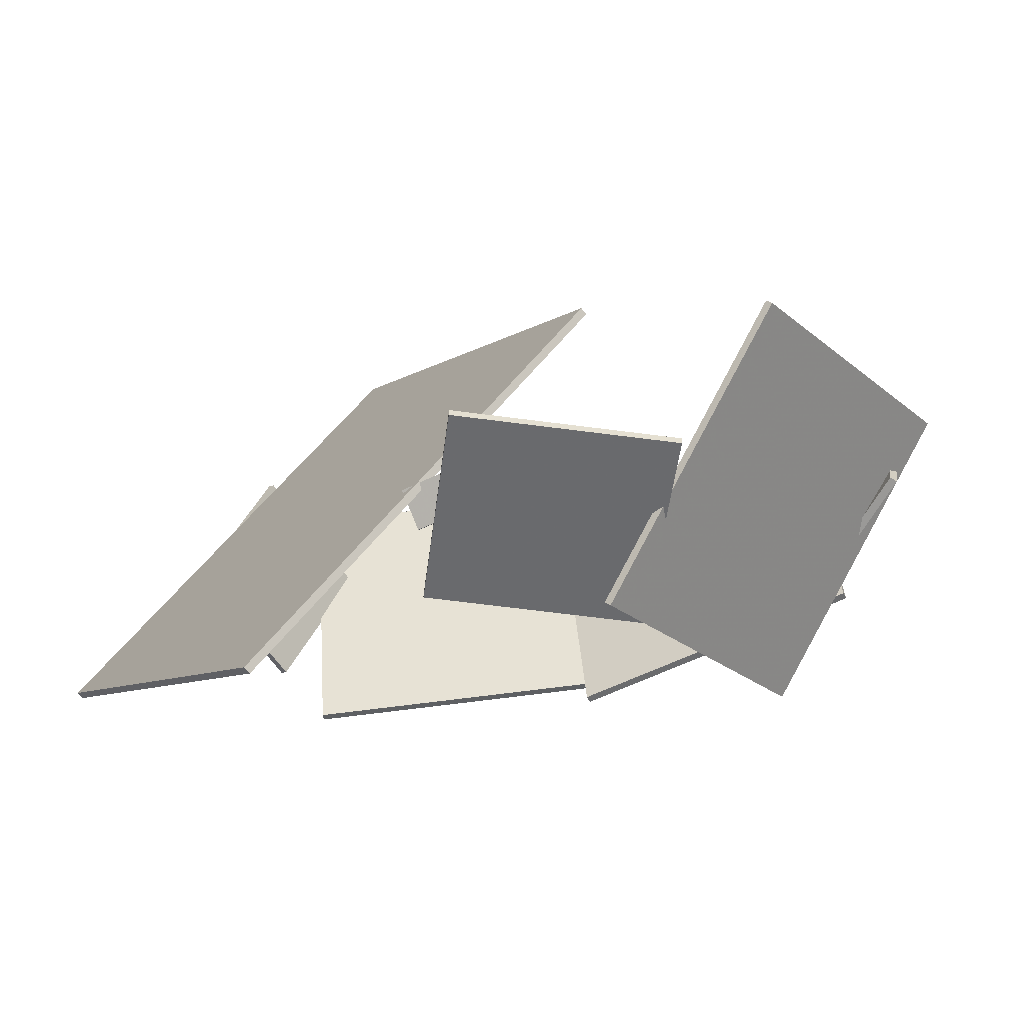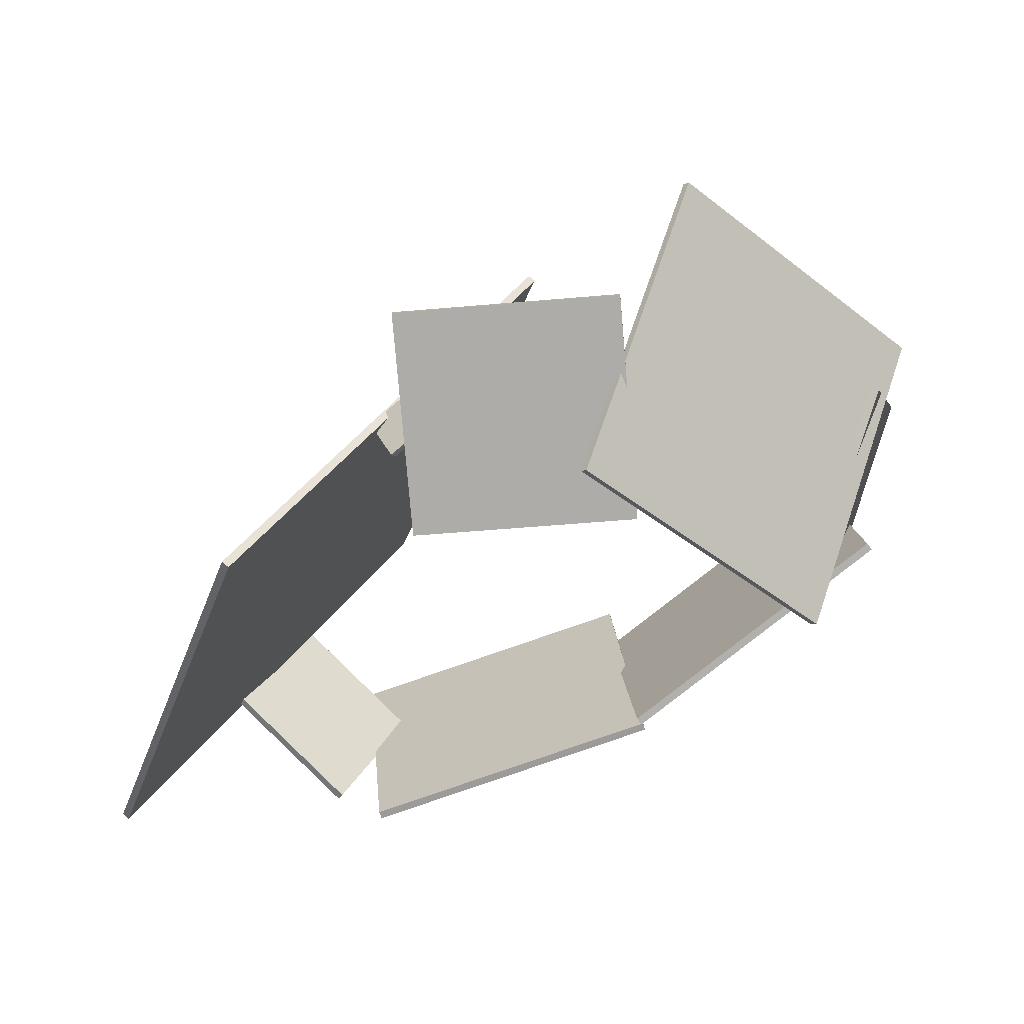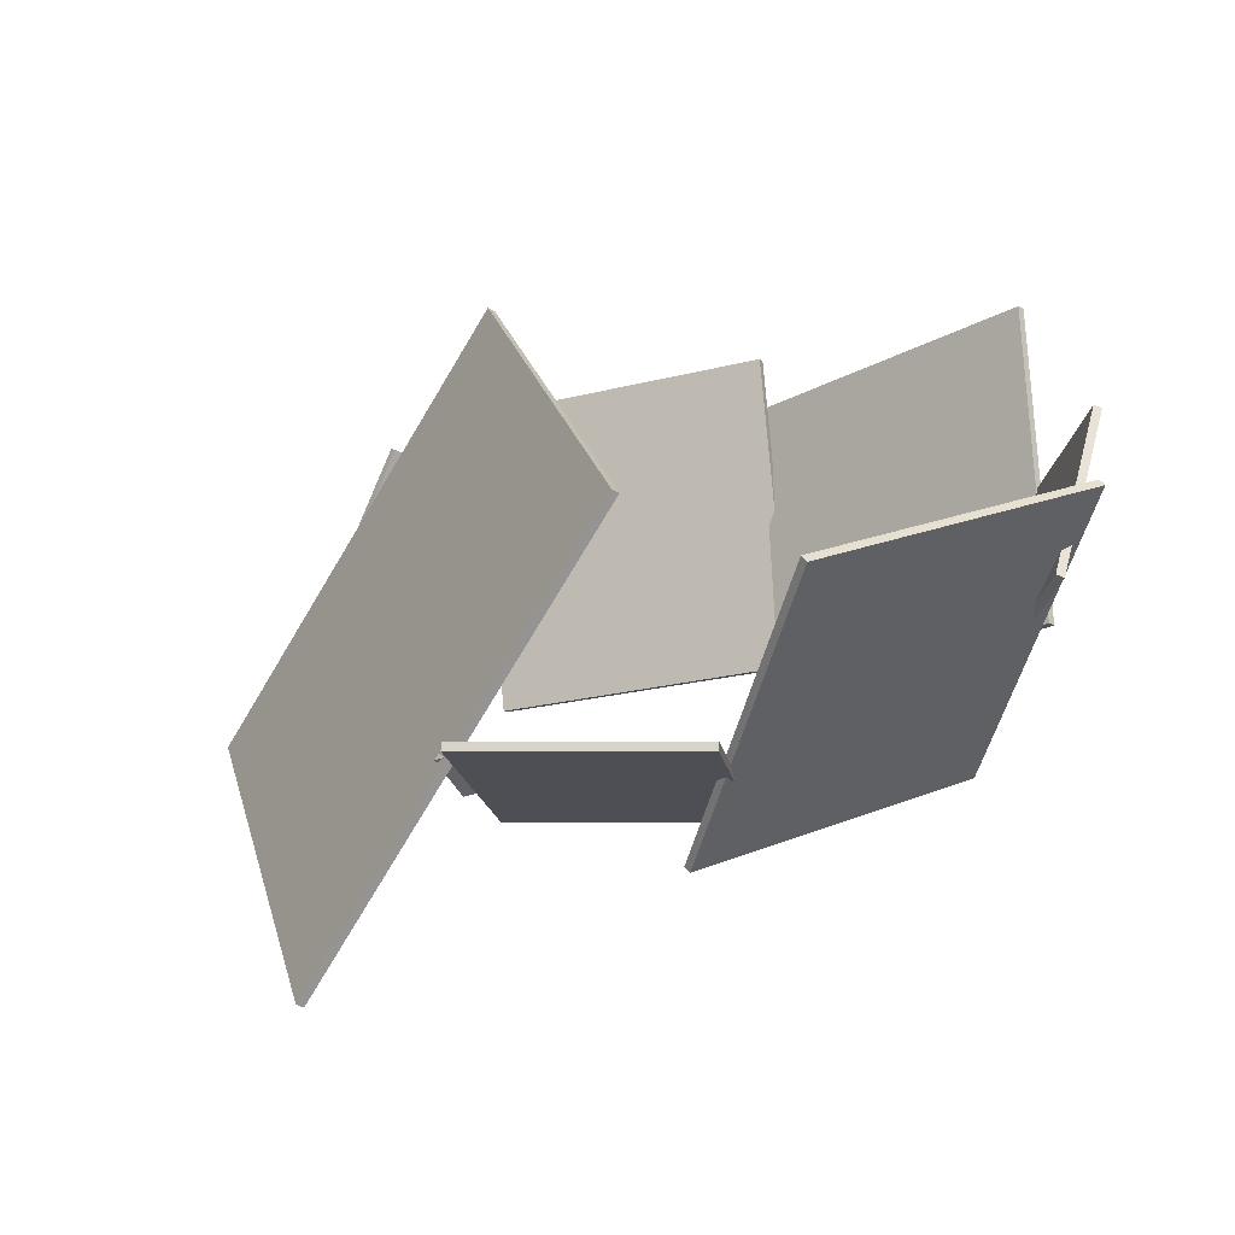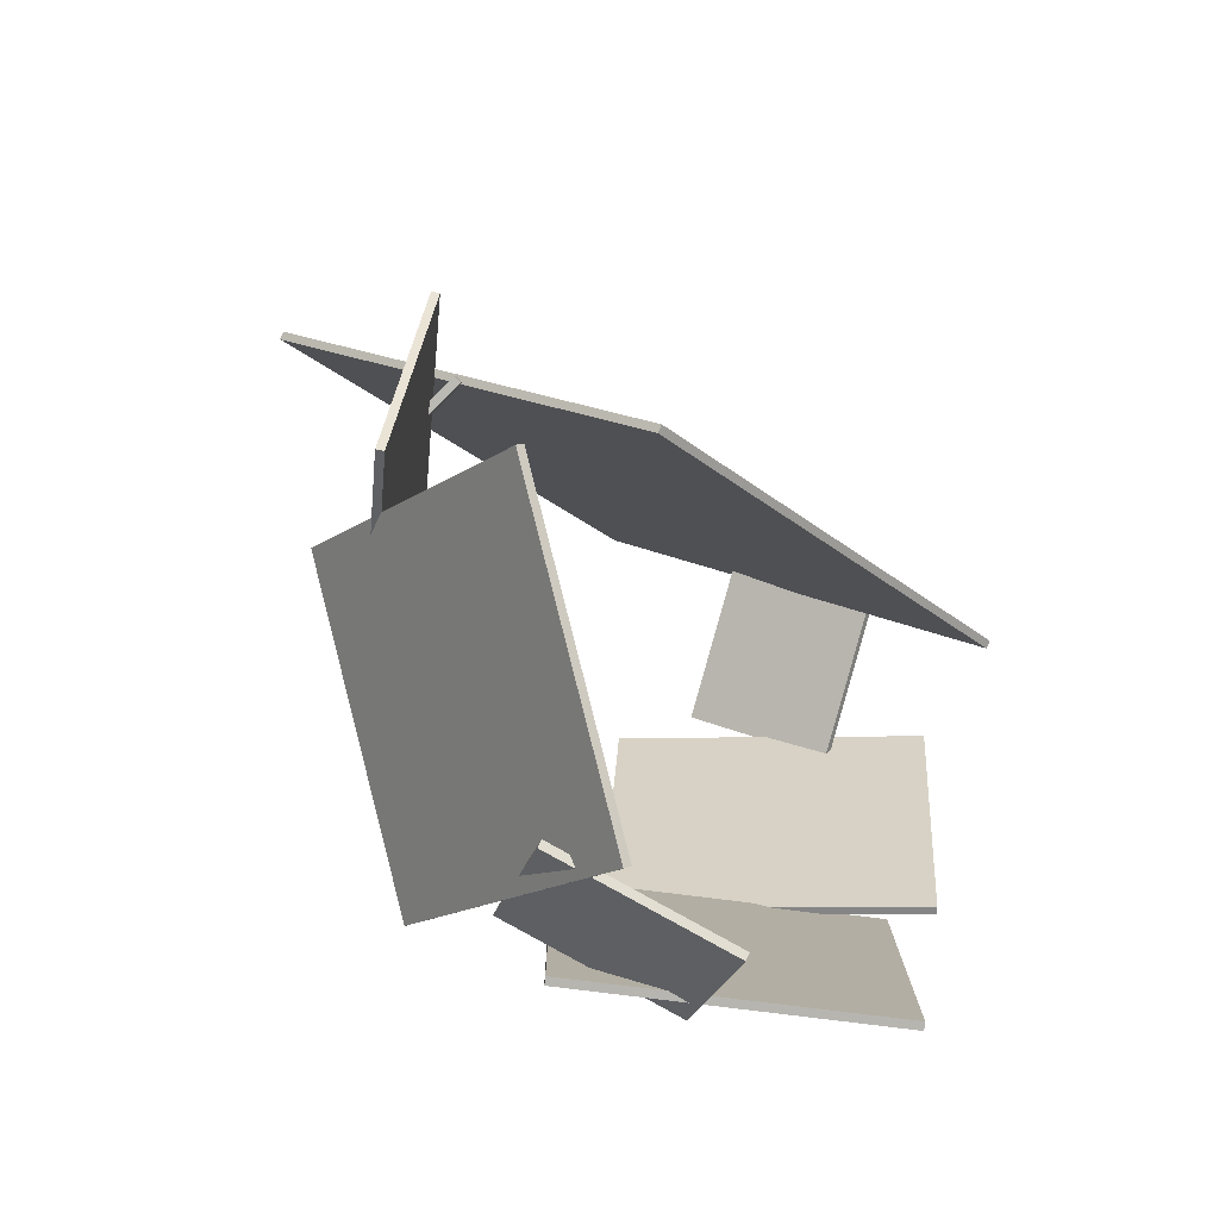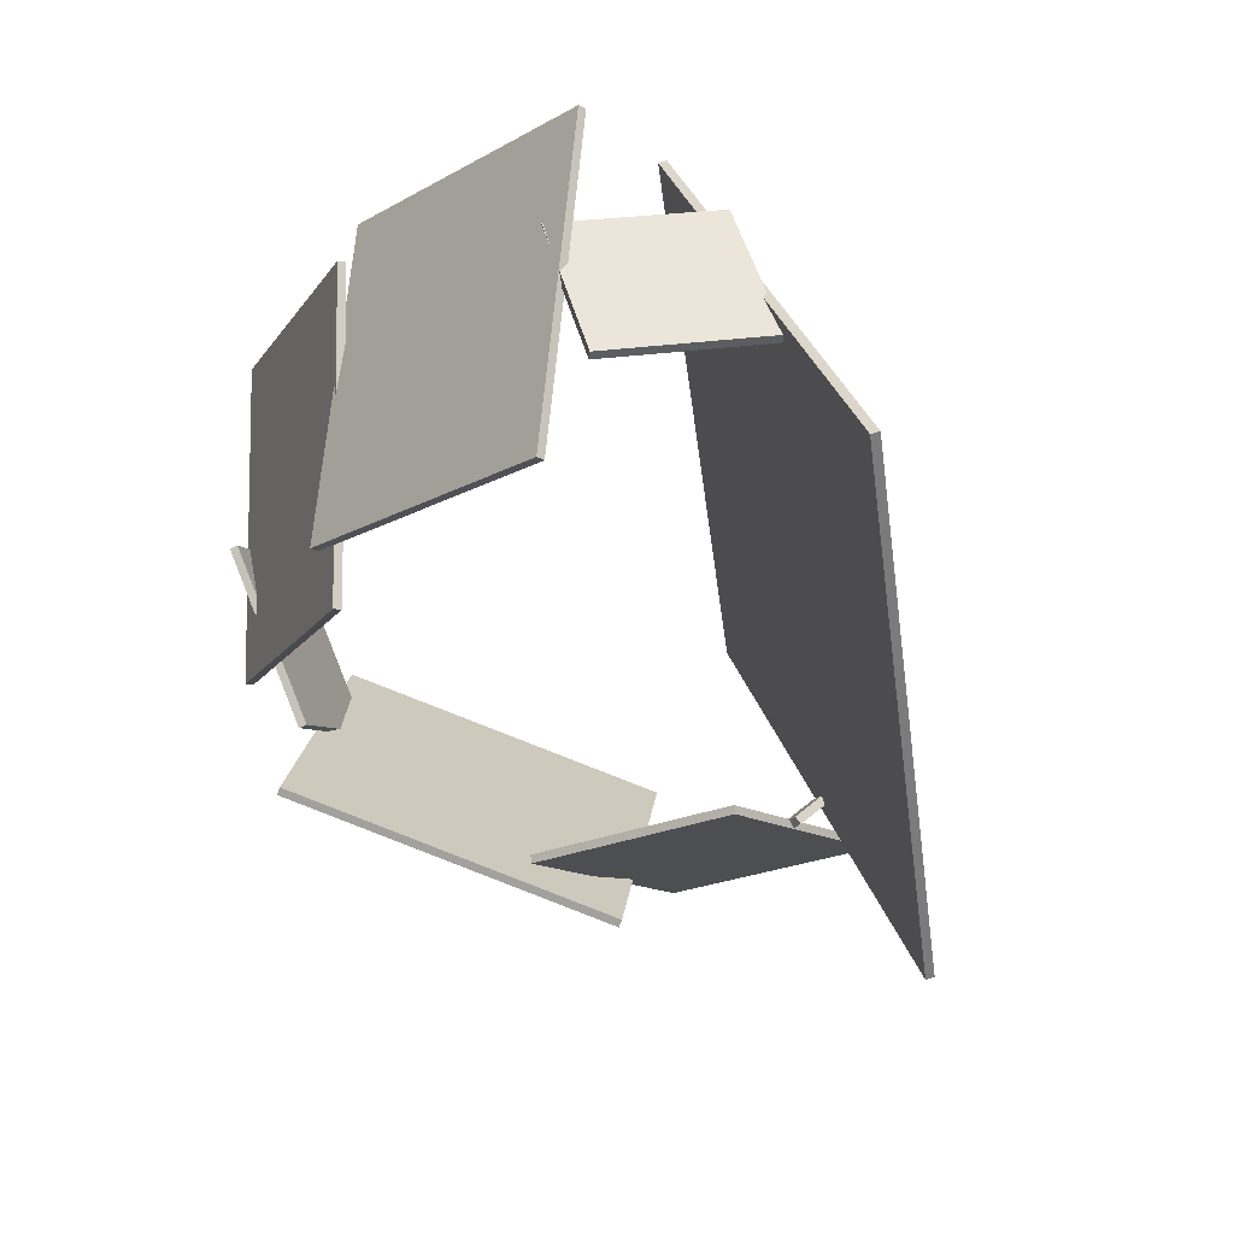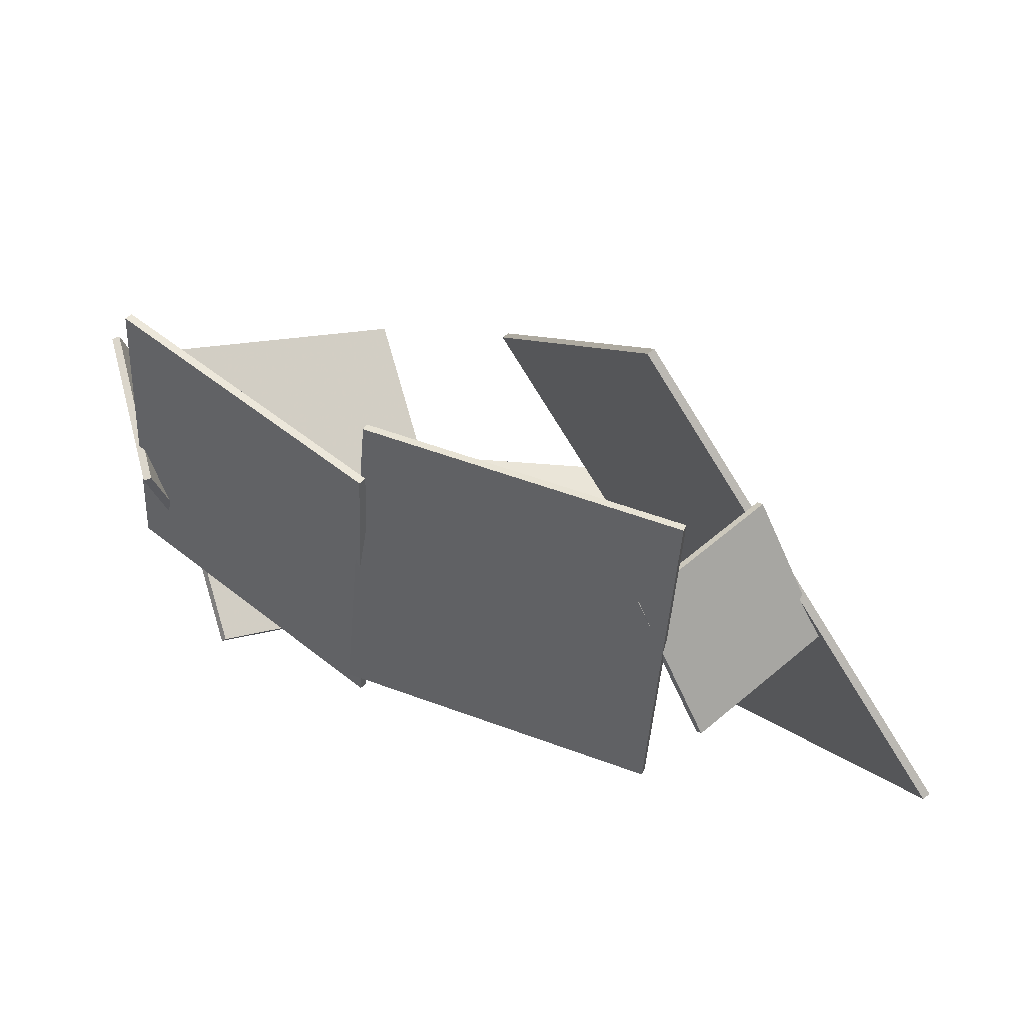
<metadata>
{"format":"obj","ext":"obj","renderer":"f3d","projection":"perspective","resolution":1024,"background":"white","views":[{"elev":-48.2,"azim":167.8,"up":"+Z"},{"elev":-72.7,"azim":-179.8,"up":"+Z"},{"elev":-13.9,"azim":-174.5,"up":"+Z"},{"elev":46.4,"azim":-83.0,"up":"+Y"},{"elev":-20.1,"azim":31.7,"up":"+Z"},{"elev":43.0,"azim":3.4,"up":"+Z"}]}
</metadata>
<code>
v 1.434 140.1 42.03
v 7.608 144.5 118.2
v 6.985 142.7 118.4
v 0.8109 138.2 42.19
v -71.07 164.3 46.48
v -64.89 168.8 122.7
v -65.51 166.9 122.8
v -71.69 162.4 46.64
v -131.1 215.6 42.66
v -127.2 207.8 119.4
v -126 209.3 119.5
v -129.9 217.1 42.76
v -70.05 168.9 34.86
v -66.21 161.1 111.6
v -64.99 162.6 111.7
v -68.83 170.4 34.96
v 13.98 136.2 60.04
v -2.036 143.5 94.9
v -3.172 144.9 94.08
v 12.85 137.6 59.22
v 41.85 162.5 67.33
v 25.83 169.8 102.2
v 24.69 171.3 101.4
v 40.71 164 66.5
v -41.61 286 54.89
v -2.189 188.8 130
v -0.6365 189.9 130.6
v -40.06 287.1 55.5
v 29.46 239.8 -42.28
v 68.88 142.6 32.79
v 70.44 143.7 33.4
v 31.02 240.9 -41.67
v -141.2 244 83.29
v -127 202.7 71.4
v -125.2 203.2 72.03
v -139.4 244.4 83.91
v -131 259.4 42.01
v -116.8 218.1 30.13
v -114.9 218.6 30.76
v -129.1 259.9 42.64
v -112.8 206.2 10.45
v -53.13 255.3 -17.36
v -51.92 254.7 -15.9
v -111.6 205.6 11.91
v -139.5 266.5 59.54
v -79.78 315.5 31.73
v -78.57 314.9 33.19
v -138.2 265.8 61
v -6.809 253.5 0.9281
v -14.73 260.2 1.38
v -13.94 261.2 -0.1463
v -6.027 254.5 -0.598
v -1.471 259.3 7.619
v -9.388 266 8.071
v -8.606 267.1 6.545
v -0.6887 260.4 6.093
v -11.26 234.2 -0.5372
v -66.14 238.9 -2.484
v -66.06 239.1 -4.475
v -11.18 234.4 -2.529
v -6.732 288.9 4.172
v -61.61 293.6 2.225
v -61.53 293.8 0.2336
v -6.648 289.1 2.18
f 1 2 3
f 1 3 4
f 5 8 7
f 5 7 6
f 1 5 6
f 1 6 2
f 2 6 7
f 2 7 3
f 3 7 8
f 3 8 4
f 5 1 4
f 5 4 8
f 9 10 11
f 9 11 12
f 13 16 15
f 13 15 14
f 9 13 14
f 9 14 10
f 10 14 15
f 10 15 11
f 11 15 16
f 11 16 12
f 13 9 12
f 13 12 16
f 17 18 19
f 17 19 20
f 21 24 23
f 21 23 22
f 17 21 22
f 17 22 18
f 18 22 23
f 18 23 19
f 19 23 24
f 19 24 20
f 21 17 20
f 21 20 24
f 25 26 27
f 25 27 28
f 29 32 31
f 29 31 30
f 25 29 30
f 25 30 26
f 26 30 31
f 26 31 27
f 27 31 32
f 27 32 28
f 29 25 28
f 29 28 32
f 33 34 35
f 33 35 36
f 37 40 39
f 37 39 38
f 33 37 38
f 33 38 34
f 34 38 39
f 34 39 35
f 35 39 40
f 35 40 36
f 37 33 36
f 37 36 40
f 41 42 43
f 41 43 44
f 45 48 47
f 45 47 46
f 41 45 46
f 41 46 42
f 42 46 47
f 42 47 43
f 43 47 48
f 43 48 44
f 45 41 44
f 45 44 48
f 49 50 51
f 49 51 52
f 53 56 55
f 53 55 54
f 49 53 54
f 49 54 50
f 50 54 55
f 50 55 51
f 51 55 56
f 51 56 52
f 53 49 52
f 53 52 56
f 57 58 59
f 57 59 60
f 61 64 63
f 61 63 62
f 57 61 62
f 57 62 58
f 58 62 63
f 58 63 59
f 59 63 64
f 59 64 60
f 61 57 60
f 61 60 64

</code>
